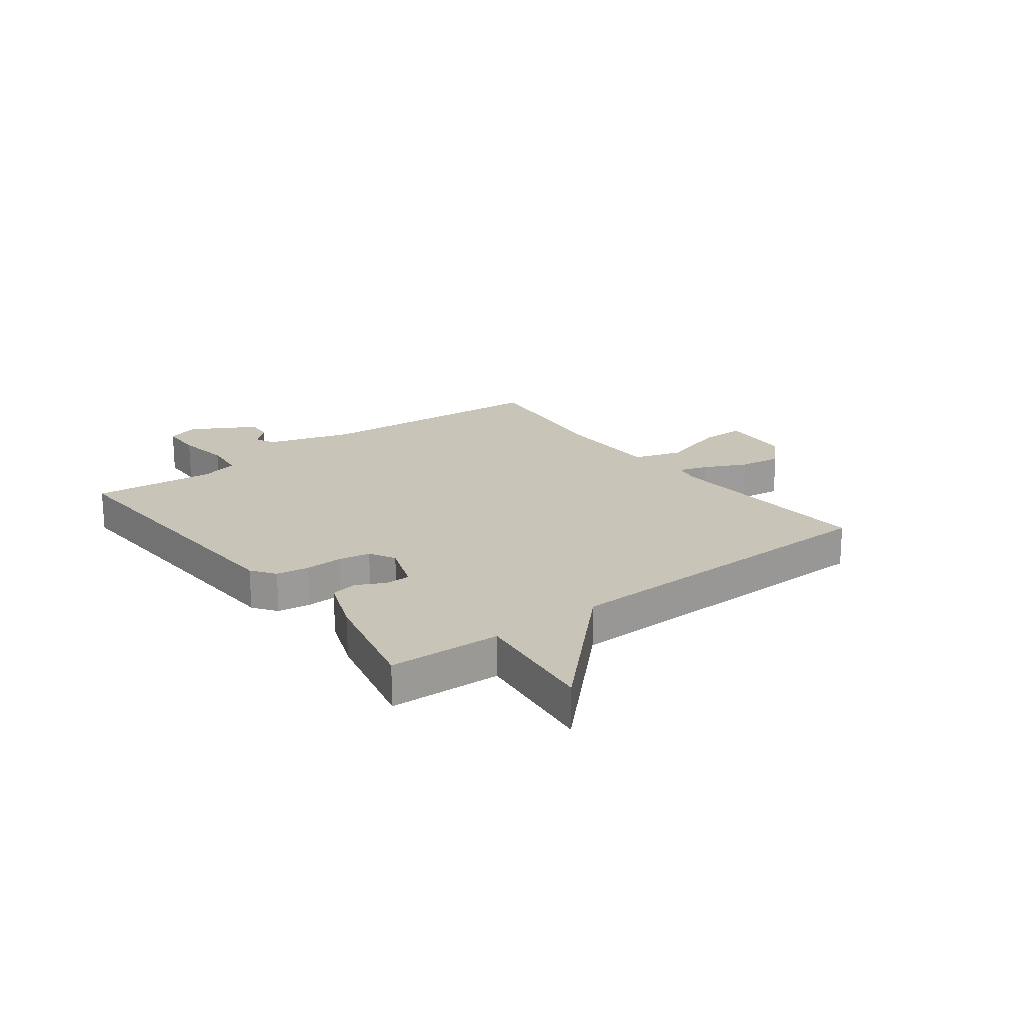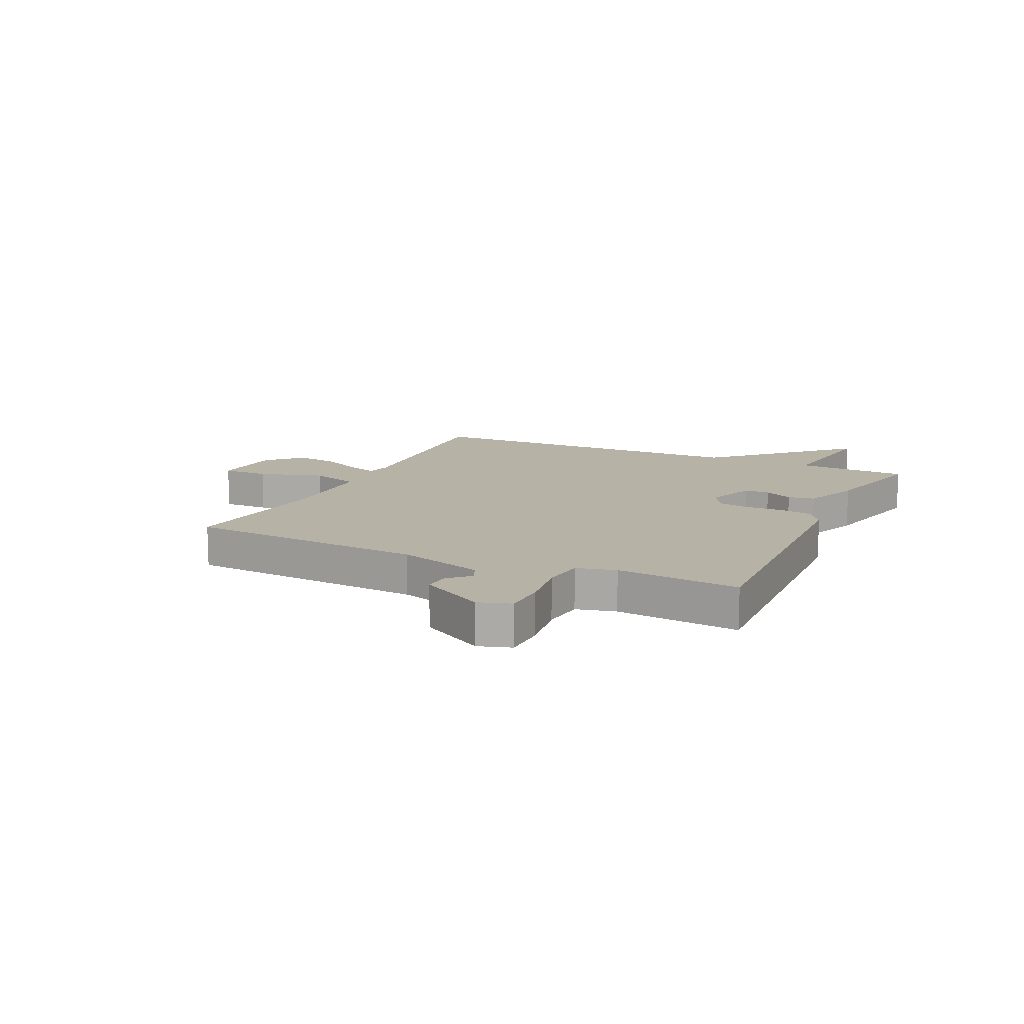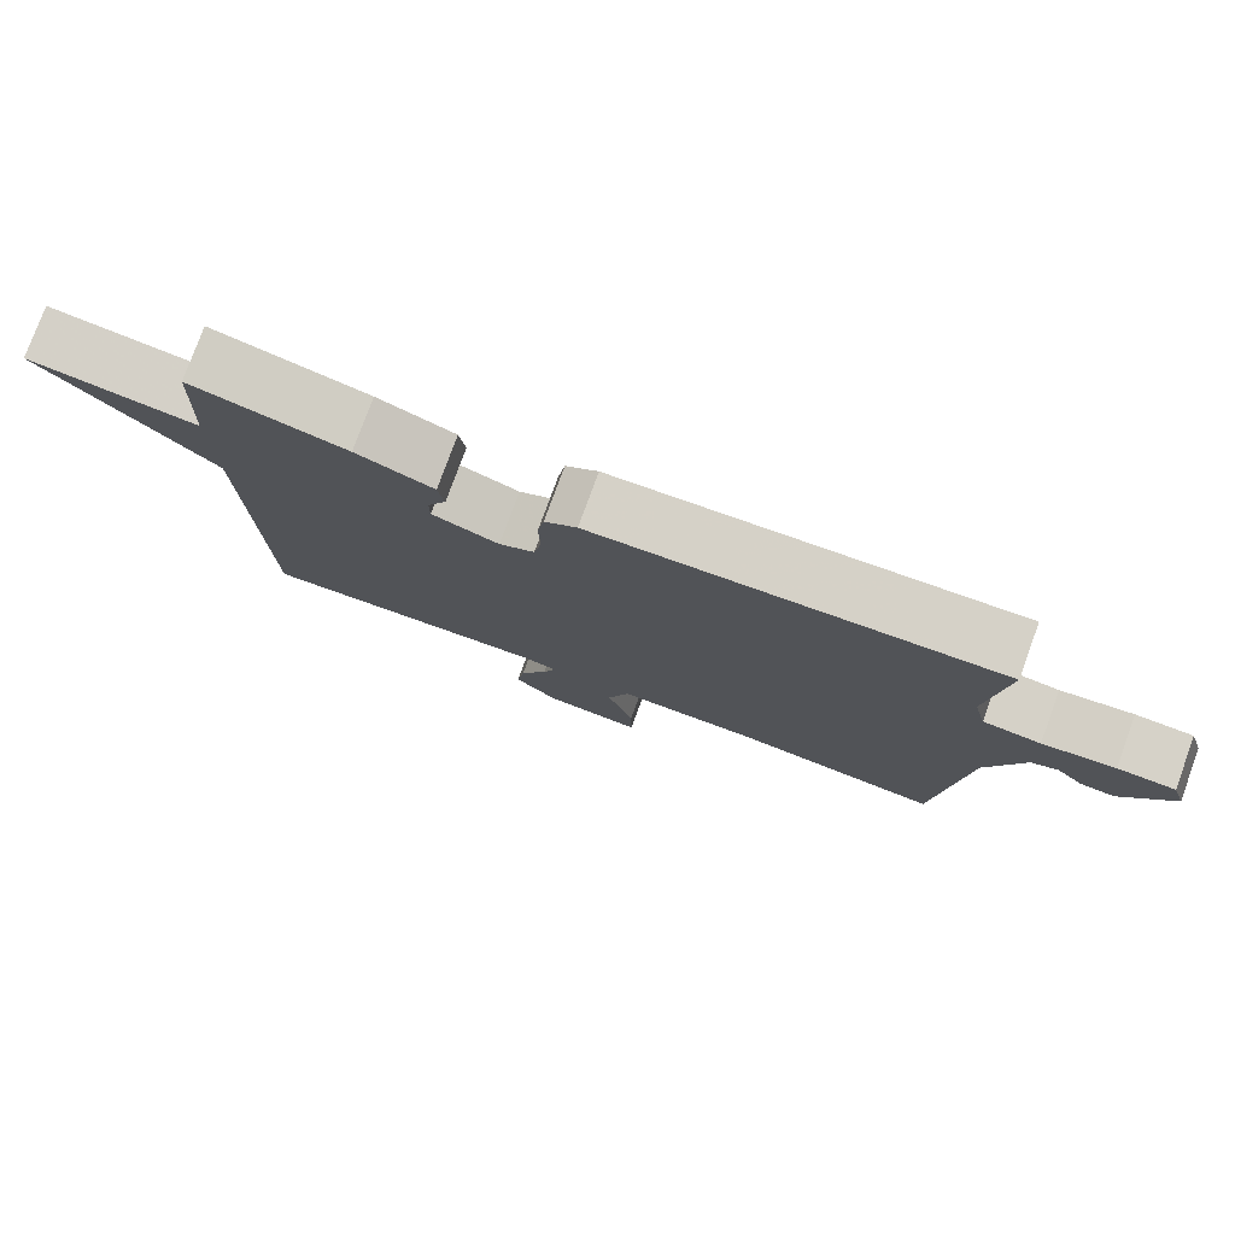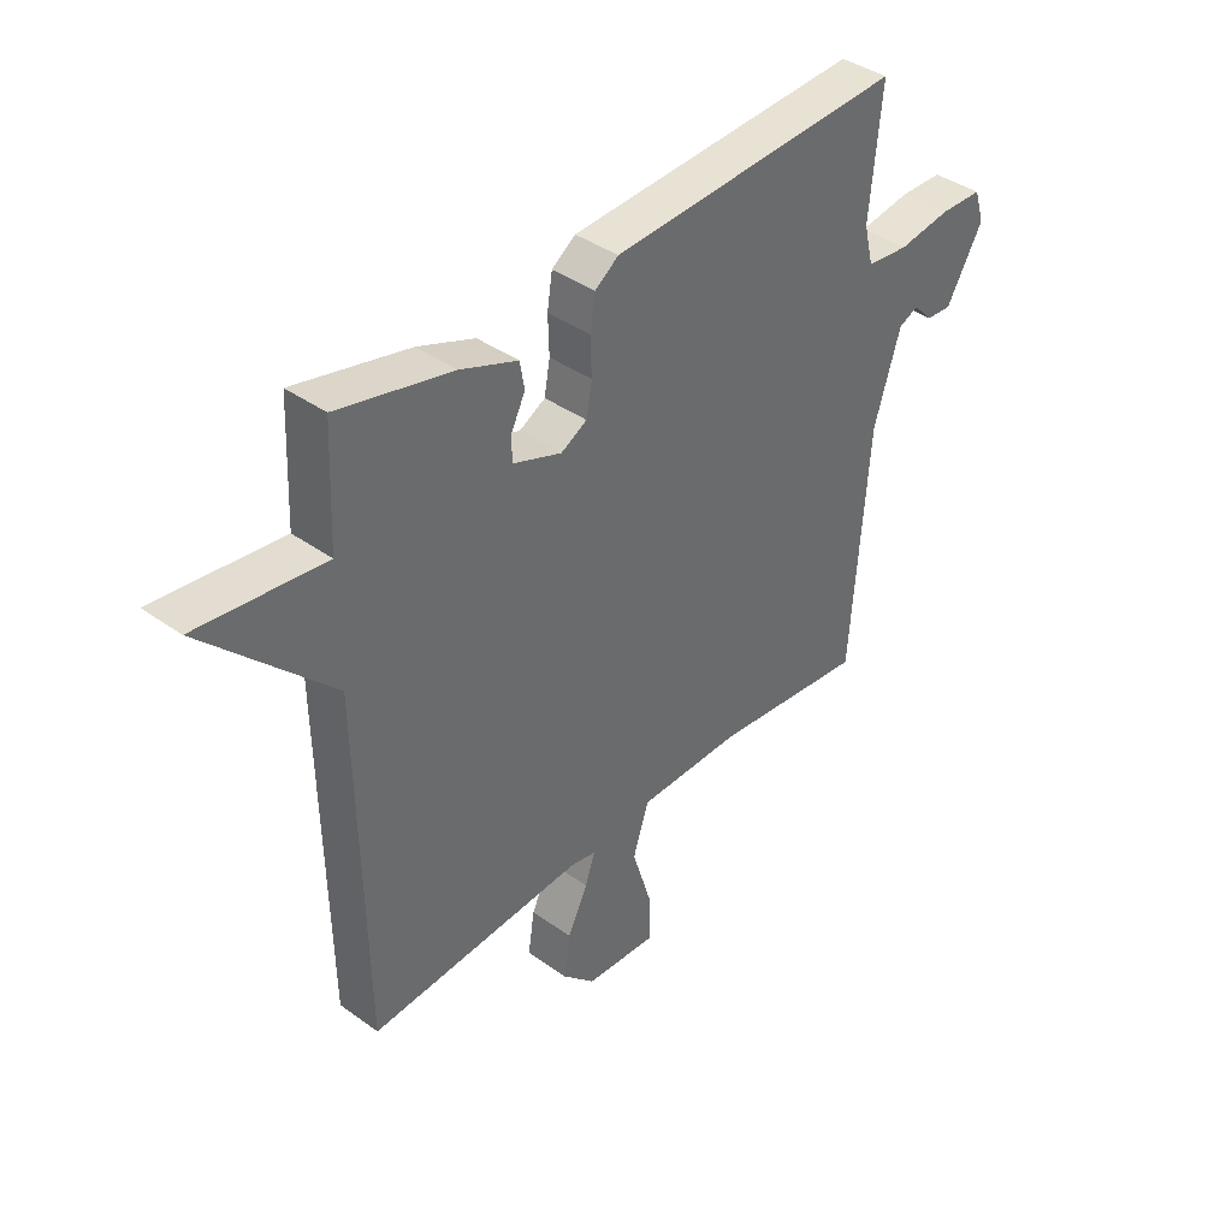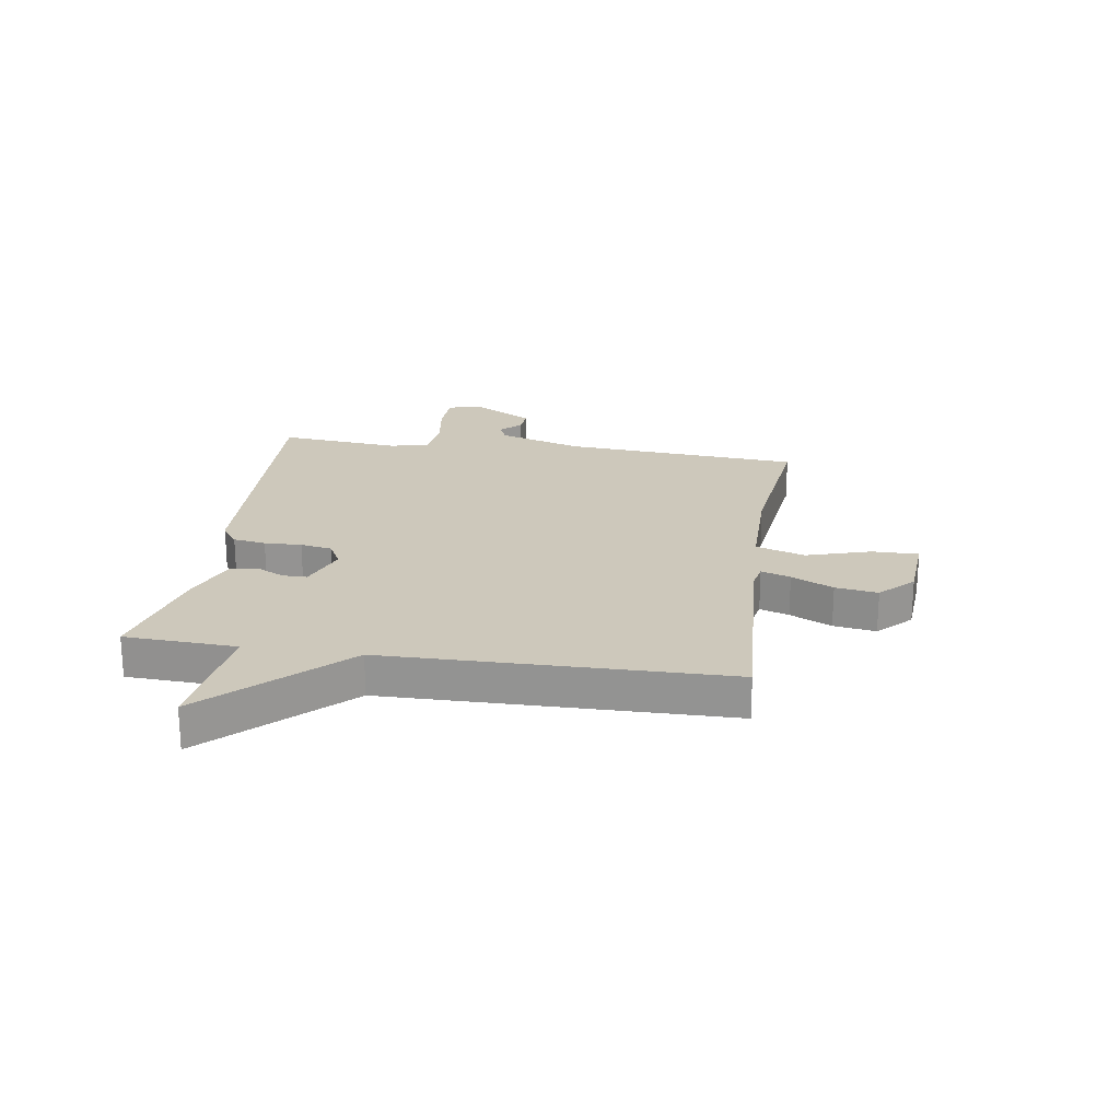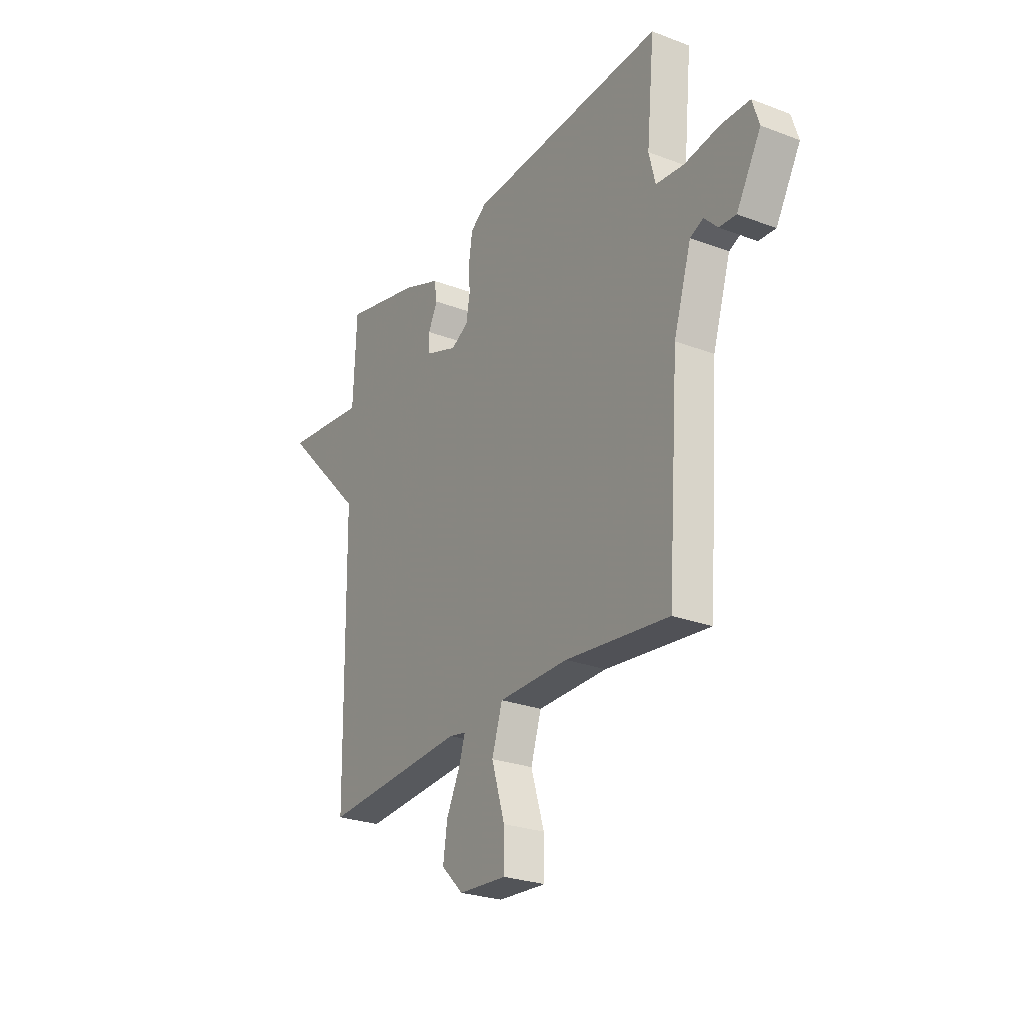
<metadata>
{"format":"obj","ext":"obj","renderer":"f3d","projection":"perspective","resolution":1024,"background":"white","views":[{"elev":20.1,"azim":52.7,"up":"+Y"},{"elev":12.5,"azim":-64.8,"up":"+Y"},{"elev":78.3,"azim":-159.9,"up":"+Z"},{"elev":39.7,"azim":131.6,"up":"+Z"},{"elev":21.9,"azim":98.7,"up":"+Y"},{"elev":-26.2,"azim":-120.9,"up":"+Z"}]}
</metadata>
<code>
v 0.5 0.07 0.5
v 0.509 0.07 0.302
v 0.732 0.07 0.329
v 0.509 0.07 0.102
v 0.5 0.07 -0.5
v 0.118 0.07 -0.476
v 0.073 0.07 -0.485
v 0.09 0.07 -0.537
v 0.126 0.07 -0.611
v 0.137 0.07 -0.686
v 0.079 0.07 -0.743
v -0.049 0.07 -0.752
v -0.048 0.07 -0.67
v -0.013 0.07 -0.556
v -0.041 0.07 -0.469
v -0.226 0.07 -0.468
v -0.5 0.07 -0.5
v -0.531 0.07 -0.078
v -0.578 0.07 0.073
v -0.613 0.07 0.088
v -0.648 0.07 0.052
v -0.693 0.07 0.049
v -0.758 0.07 0.162
v -0.74 0.07 0.219
v -0.665 0.07 0.221
v -0.571 0.07 0.207
v -0.496 0.07 0.215
v -0.479 0.07 0.284
v -0.5 0.07 0.5
v 0.022 0.07 0.475
v 0.064 0.07 0.445
v 0.073 0.07 0.387
v 0.071 0.07 0.321
v 0.081 0.07 0.265
v 0.127 0.07 0.24
v 0.214 0.07 0.272
v 0.214 0.07 0.316
v 0.189 0.07 0.366
v 0.197 0.07 0.413
v 0.298 0.07 0.452
v 0.5 0 0.5
v 0.509 0 0.302
v 0.732 0 0.329
v 0.509 0 0.102
v 0.5 0 -0.5
v 0.118 0 -0.476
v 0.073 0 -0.485
v 0.09 0 -0.537
v 0.126 0 -0.611
v 0.137 0 -0.686
v 0.079 0 -0.743
v -0.049 0 -0.752
v -0.048 0 -0.67
v -0.013 0 -0.556
v -0.041 0 -0.469
v -0.226 0 -0.468
v -0.5 0 -0.5
v -0.531 0 -0.078
v -0.578 0 0.073
v -0.613 0 0.088
v -0.648 0 0.052
v -0.693 0 0.049
v -0.758 0 0.162
v -0.74 0 0.219
v -0.665 0 0.221
v -0.571 0 0.207
v -0.496 0 0.215
v -0.479 0 0.284
v -0.5 0 0.5
v 0.022 0 0.475
v 0.064 0 0.445
v 0.073 0 0.387
v 0.071 0 0.321
v 0.081 0 0.265
v 0.127 0 0.24
v 0.214 0 0.272
v 0.214 0 0.316
v 0.189 0 0.366
v 0.197 0 0.413
v 0.298 0 0.452
f 40 1 2
f 39 40 2
f 38 39 2
f 37 38 2
f 36 37 2
f 35 36 2
f 31 32 33
f 30 31 33
f 29 30 33
f 28 29 33
f 27 28 33 34
f 26 27 34 35
f 24 25 26
f 23 24 26
f 22 23 26
f 21 22 26
f 20 21 26
f 19 20 26 35
f 16 17 18
f 19 35 2
f 18 19 2
f 16 18 2
f 15 16 2
f 12 13 14
f 11 12 14
f 10 11 14
f 9 10 14
f 8 9 14
f 7 8 14 15
f 4 5 6
f 7 15 2
f 6 7 2
f 4 6 2
f 2 3 4
f 42 41 80
f 42 80 79
f 42 79 78
f 42 78 77
f 42 77 76
f 42 76 75
f 73 72 71
f 73 71 70
f 73 70 69
f 73 69 68
f 74 73 68 67
f 75 74 67 66
f 66 65 64
f 66 64 63
f 66 63 62
f 66 62 61
f 66 61 60
f 75 66 60 59
f 58 57 56
f 42 75 59
f 42 59 58
f 42 58 56
f 42 56 55
f 54 53 52
f 54 52 51
f 54 51 50
f 54 50 49
f 54 49 48
f 55 54 48 47
f 46 45 44
f 42 55 47
f 42 47 46
f 42 46 44
f 44 43 42
f 1 41 42 2
f 2 42 43 3
f 3 43 44 4
f 4 44 45 5
f 5 45 46 6
f 6 46 47 7
f 7 47 48 8
f 8 48 49 9
f 9 49 50 10
f 10 50 51 11
f 11 51 52 12
f 12 52 53 13
f 13 53 54 14
f 14 54 55 15
f 15 55 56 16
f 16 56 57 17
f 17 57 58 18
f 18 58 59 19
f 19 59 60 20
f 20 60 61 21
f 21 61 62 22
f 22 62 63 23
f 23 63 64 24
f 24 64 65 25
f 25 65 66 26
f 26 66 67 27
f 27 67 68 28
f 28 68 69 29
f 29 69 70 30
f 30 70 71 31
f 31 71 72 32
f 32 72 73 33
f 33 73 74 34
f 34 74 75 35
f 35 75 76 36
f 36 76 77 37
f 37 77 78 38
f 38 78 79 39
f 39 79 80 40
f 40 80 41 1

</code>
